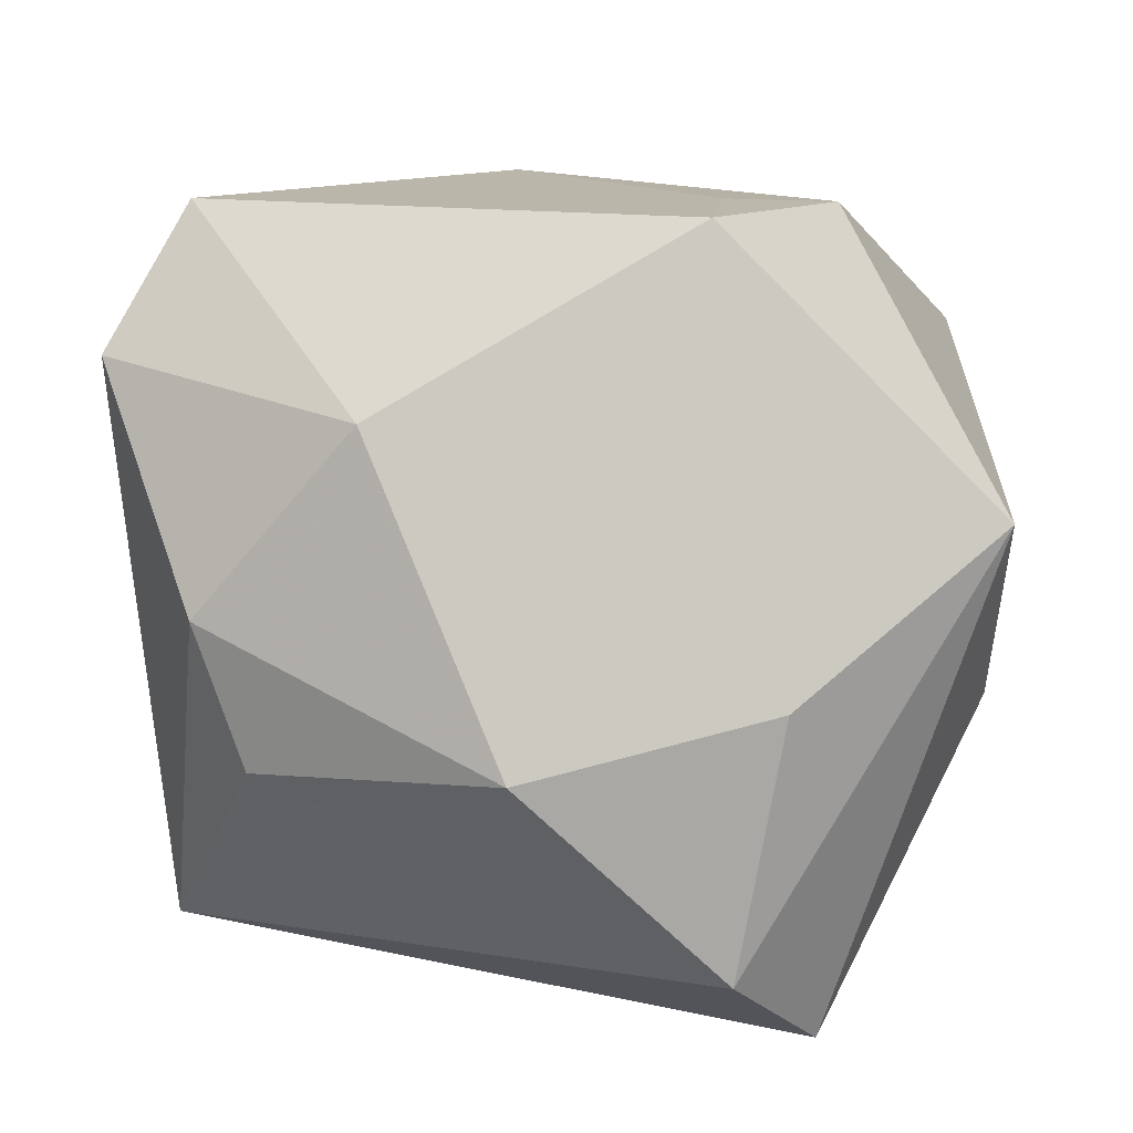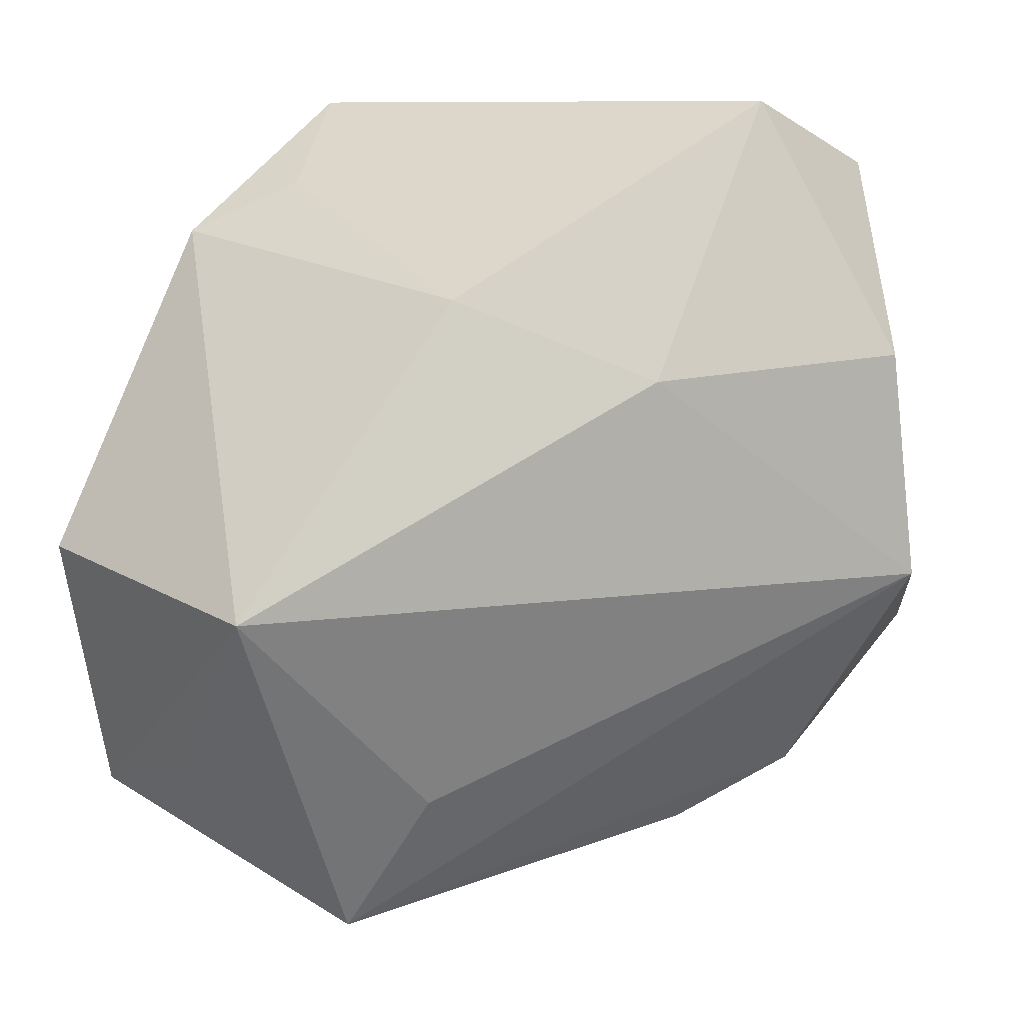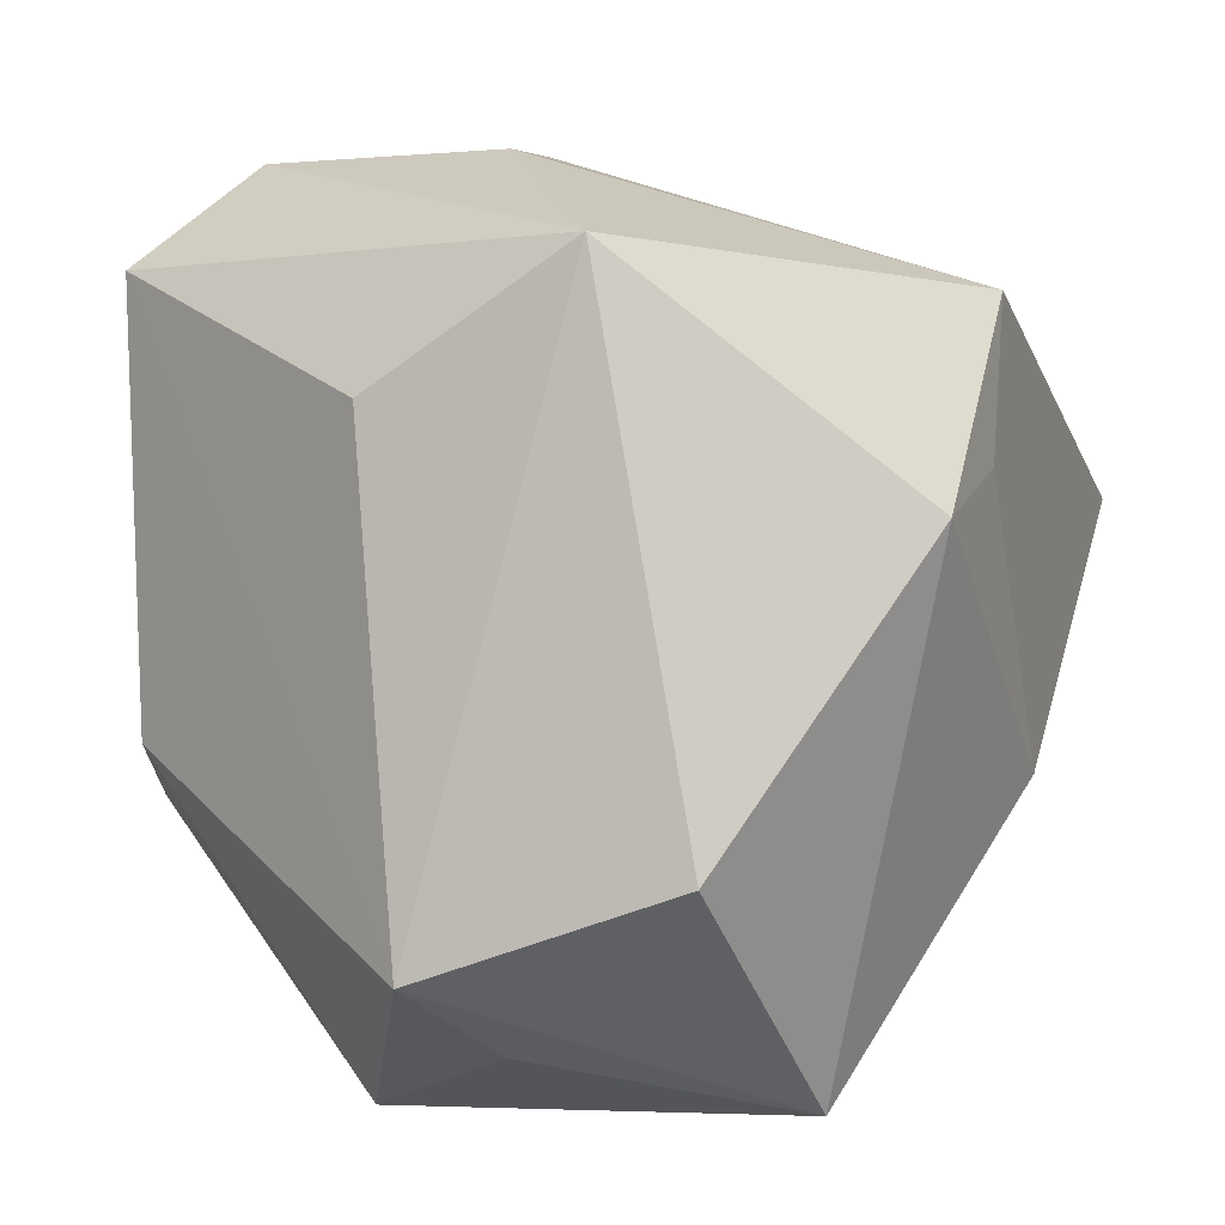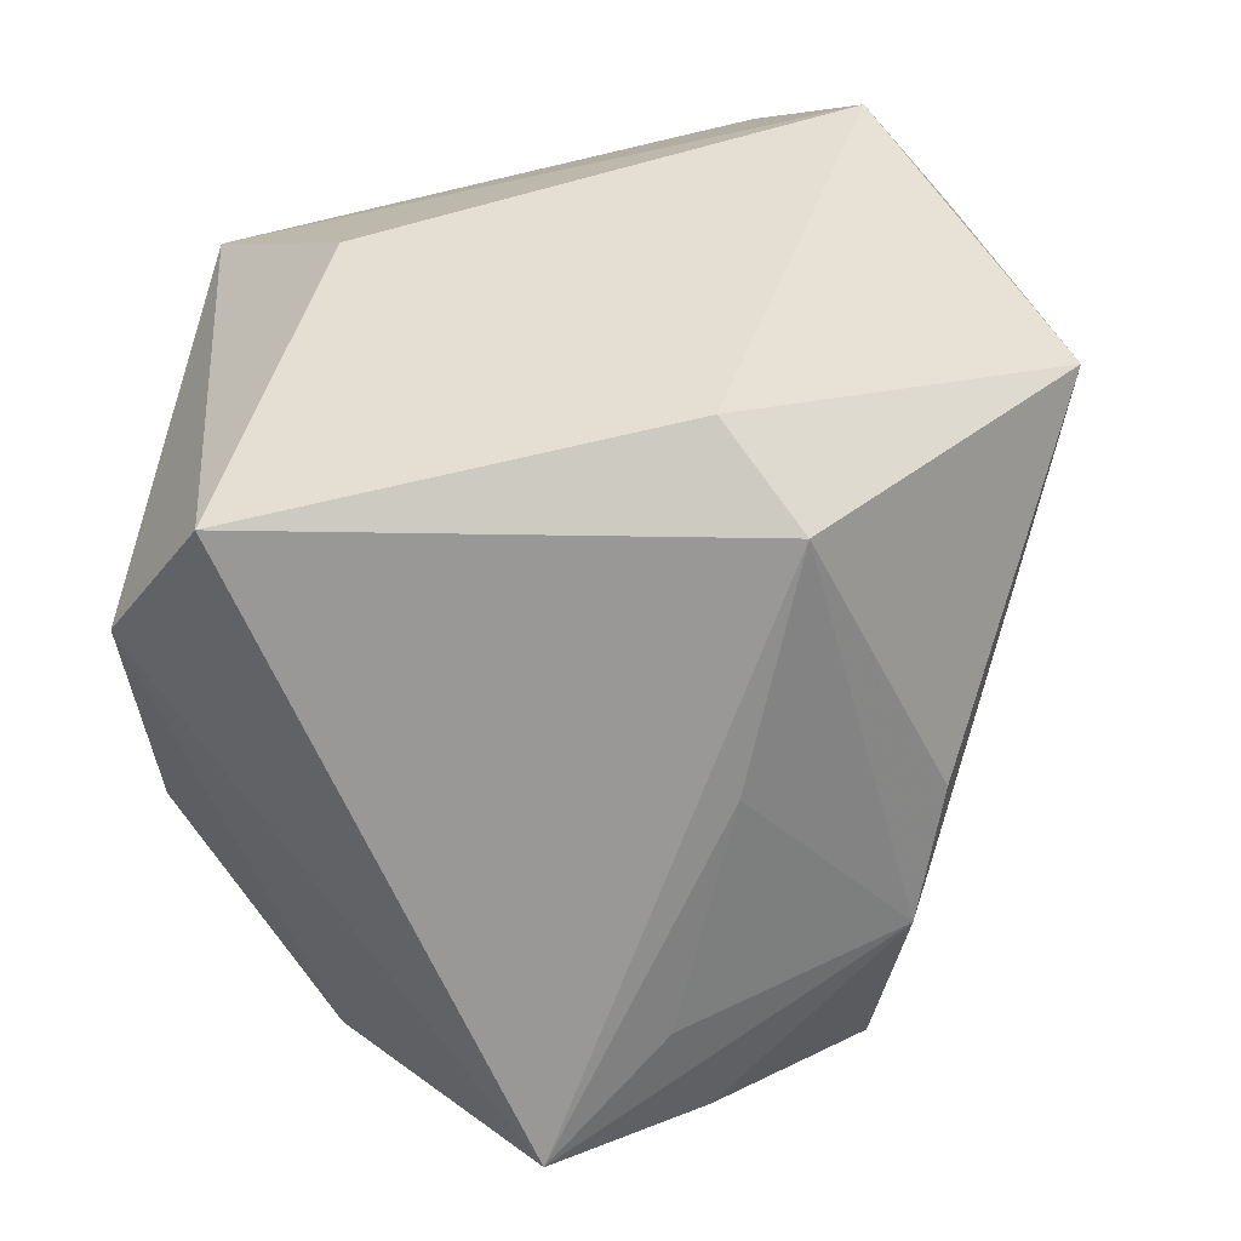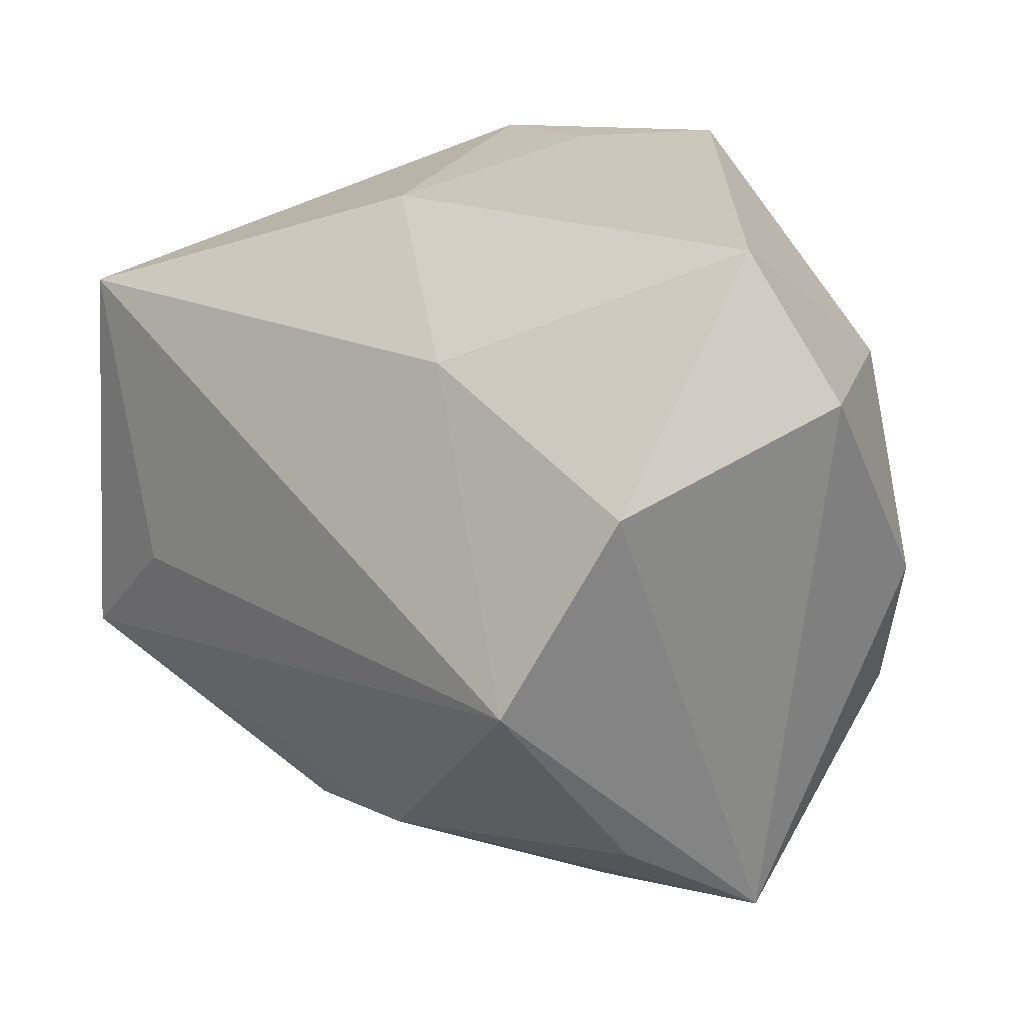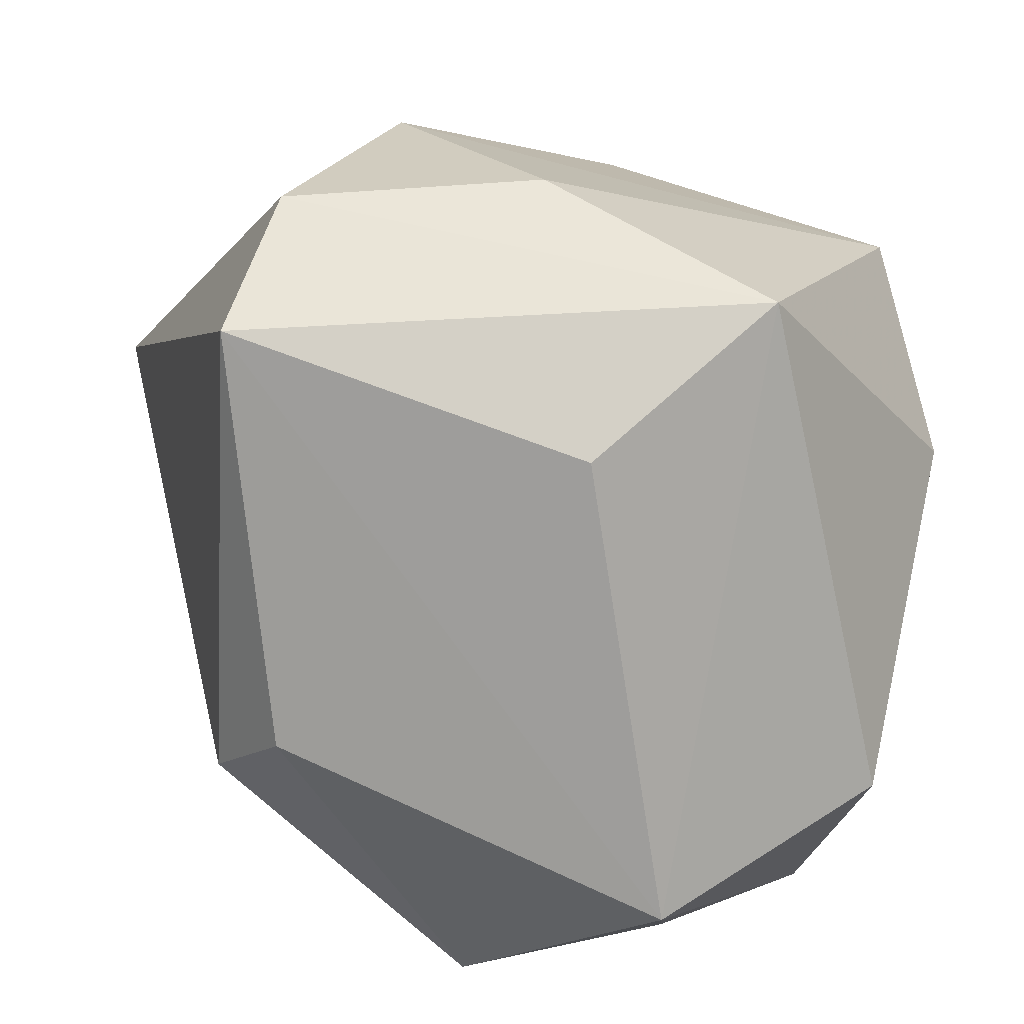
<metadata>
{"format":"obj","ext":"obj","renderer":"f3d","projection":"perspective","resolution":1024,"background":"white","views":[{"elev":14.0,"azim":175.7,"up":"+Z"},{"elev":-49.8,"azim":14.3,"up":"+Y"},{"elev":3.8,"azim":-70.4,"up":"+Y"},{"elev":-75.8,"azim":-82.6,"up":"+Z"},{"elev":21.7,"azim":68.0,"up":"+Z"},{"elev":20.6,"azim":-112.9,"up":"+Y"}]}
</metadata>
<code>
v 0.02528 -0.0209 0.02803
v -0.02026 -0.04759 0.02803
v -0.04134 0.01906 -0.01022
v 0.006029 -0.0179 0.04188
v 0.03351 -0.003381 -0.03492
v -0.01159 0.04271 -0.03325
v -0.02559 -0.01464 -0.04029
v 0.01509 -0.03211 -0.02734
v -0.03553 -0.04088 0.001994
v 0.0448 -0.005951 -0.02606
v -0.008706 -0.04558 -0.004294
v 0.009939 -0.01242 -0.03977
v -0.02627 0.008525 0.04097
v 0.04174 0.02986 0.00227
v 0.04506 0.01038 -0.03575
v 0.01099 0.04451 -0.01105
v -0.04736 -0.03281 -0.00388
v 0.02478 0.03357 0.02272
v 0.0478 -0.02257 -0.004729
v -0.01341 0.01277 0.04188
v 0.04146 0.008334 0.04188
v -0.0166 0.04305 -0.00478
v -0.02189 0.03178 -0.04354
v 0.05068 0.01513 0.02668
v 0.05068 -0.01037 0.01724
v -0.01025 0.02917 0.04188
v -0.01424 -0.02128 -0.0437
v -0.04037 0.03358 0.01159
v 0.03651 0.03036 -0.01357
v 0.02891 -0.02753 -0.02538
v -0.02167 -0.04968 -0.01709
v -0.04493 -0.02293 0.0235
f 2 19 1
f 24 21 25
f 25 1 19
f 21 1 25
f 19 31 30
f 11 19 2
f 2 31 11
f 11 31 19
f 2 32 17
f 17 28 3
f 32 28 17
f 24 25 15
f 15 25 19
f 6 15 23
f 23 17 3
f 3 28 23
f 23 28 6
f 26 21 18
f 18 21 24
f 2 1 4
f 4 1 21
f 4 21 26
f 26 20 4
f 8 30 31
f 26 28 13
f 13 28 32
f 13 20 26
f 13 32 2
f 2 4 13
f 13 4 20
f 9 31 2
f 2 17 9
f 9 17 31
f 5 30 12
f 12 15 5
f 5 15 30
f 19 30 10
f 10 15 19
f 30 15 10
f 31 17 7
f 17 23 7
f 22 28 26
f 6 28 22
f 29 15 6
f 27 8 31
f 31 7 27
f 12 30 27
f 30 8 27
f 27 7 23
f 27 15 12
f 27 23 15
f 16 29 6
f 6 22 16
f 26 18 16
f 16 22 26
f 14 16 18
f 29 16 14
f 14 18 24
f 24 15 14
f 15 29 14

</code>
